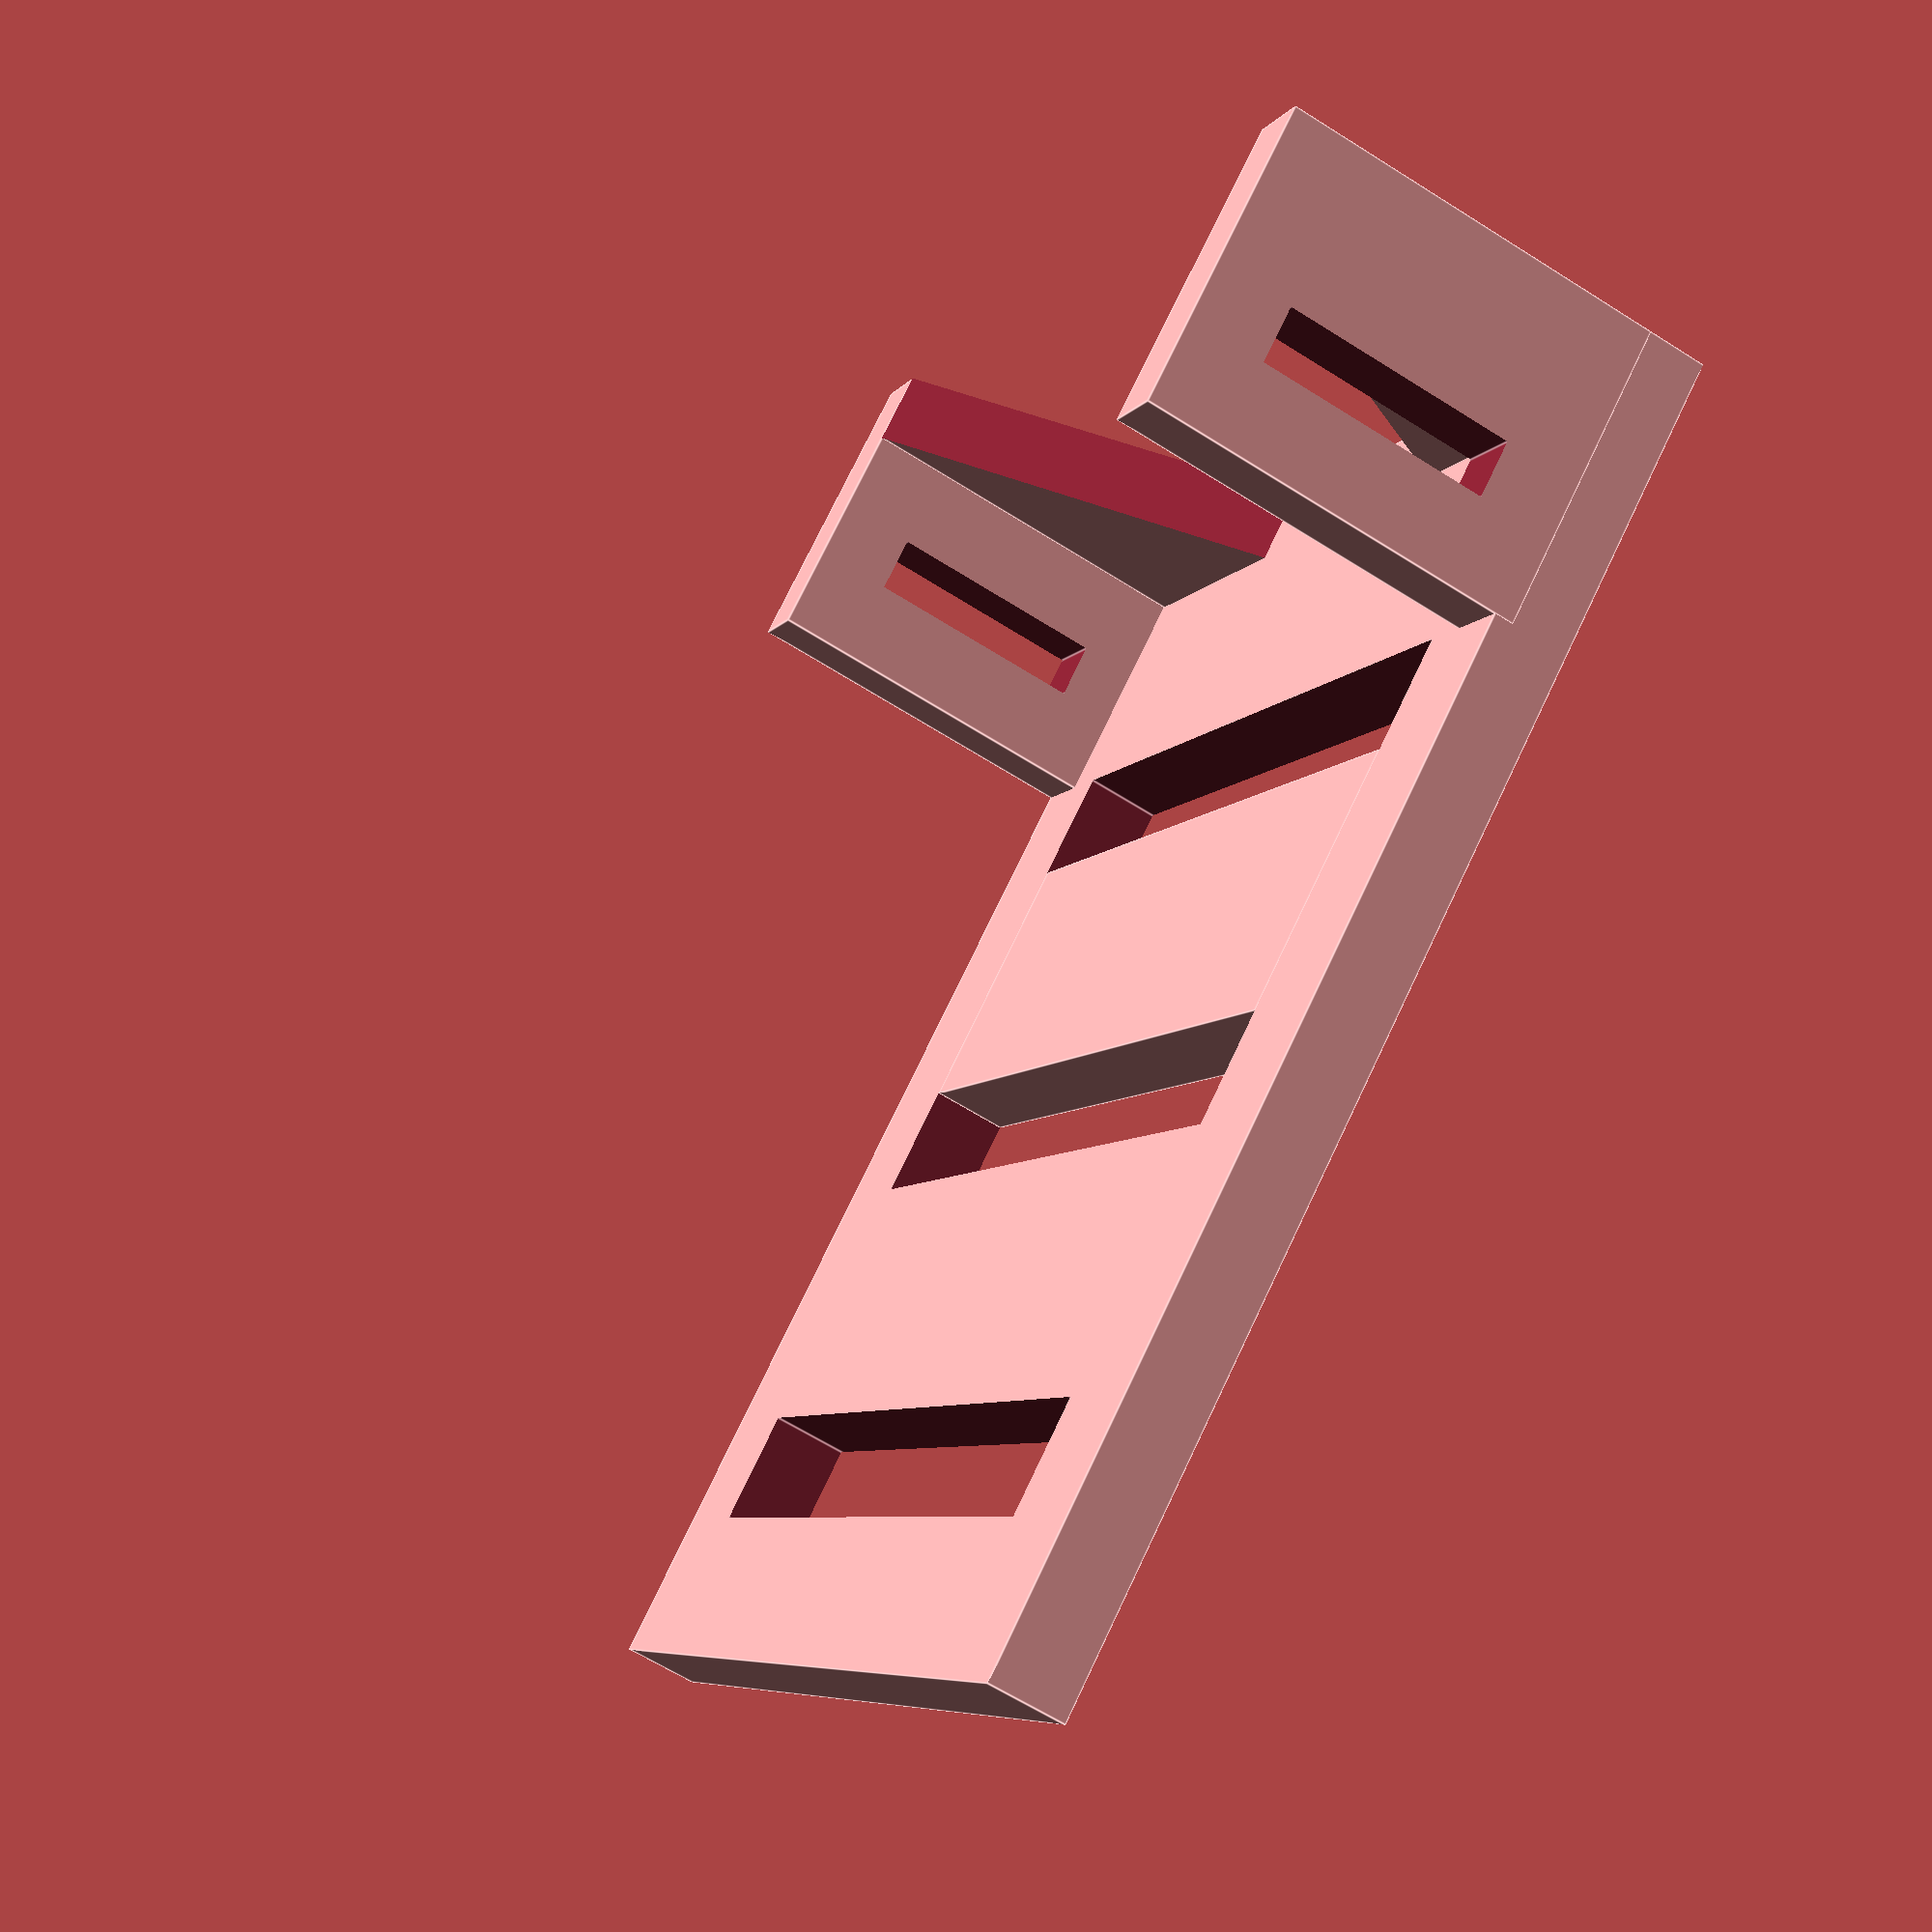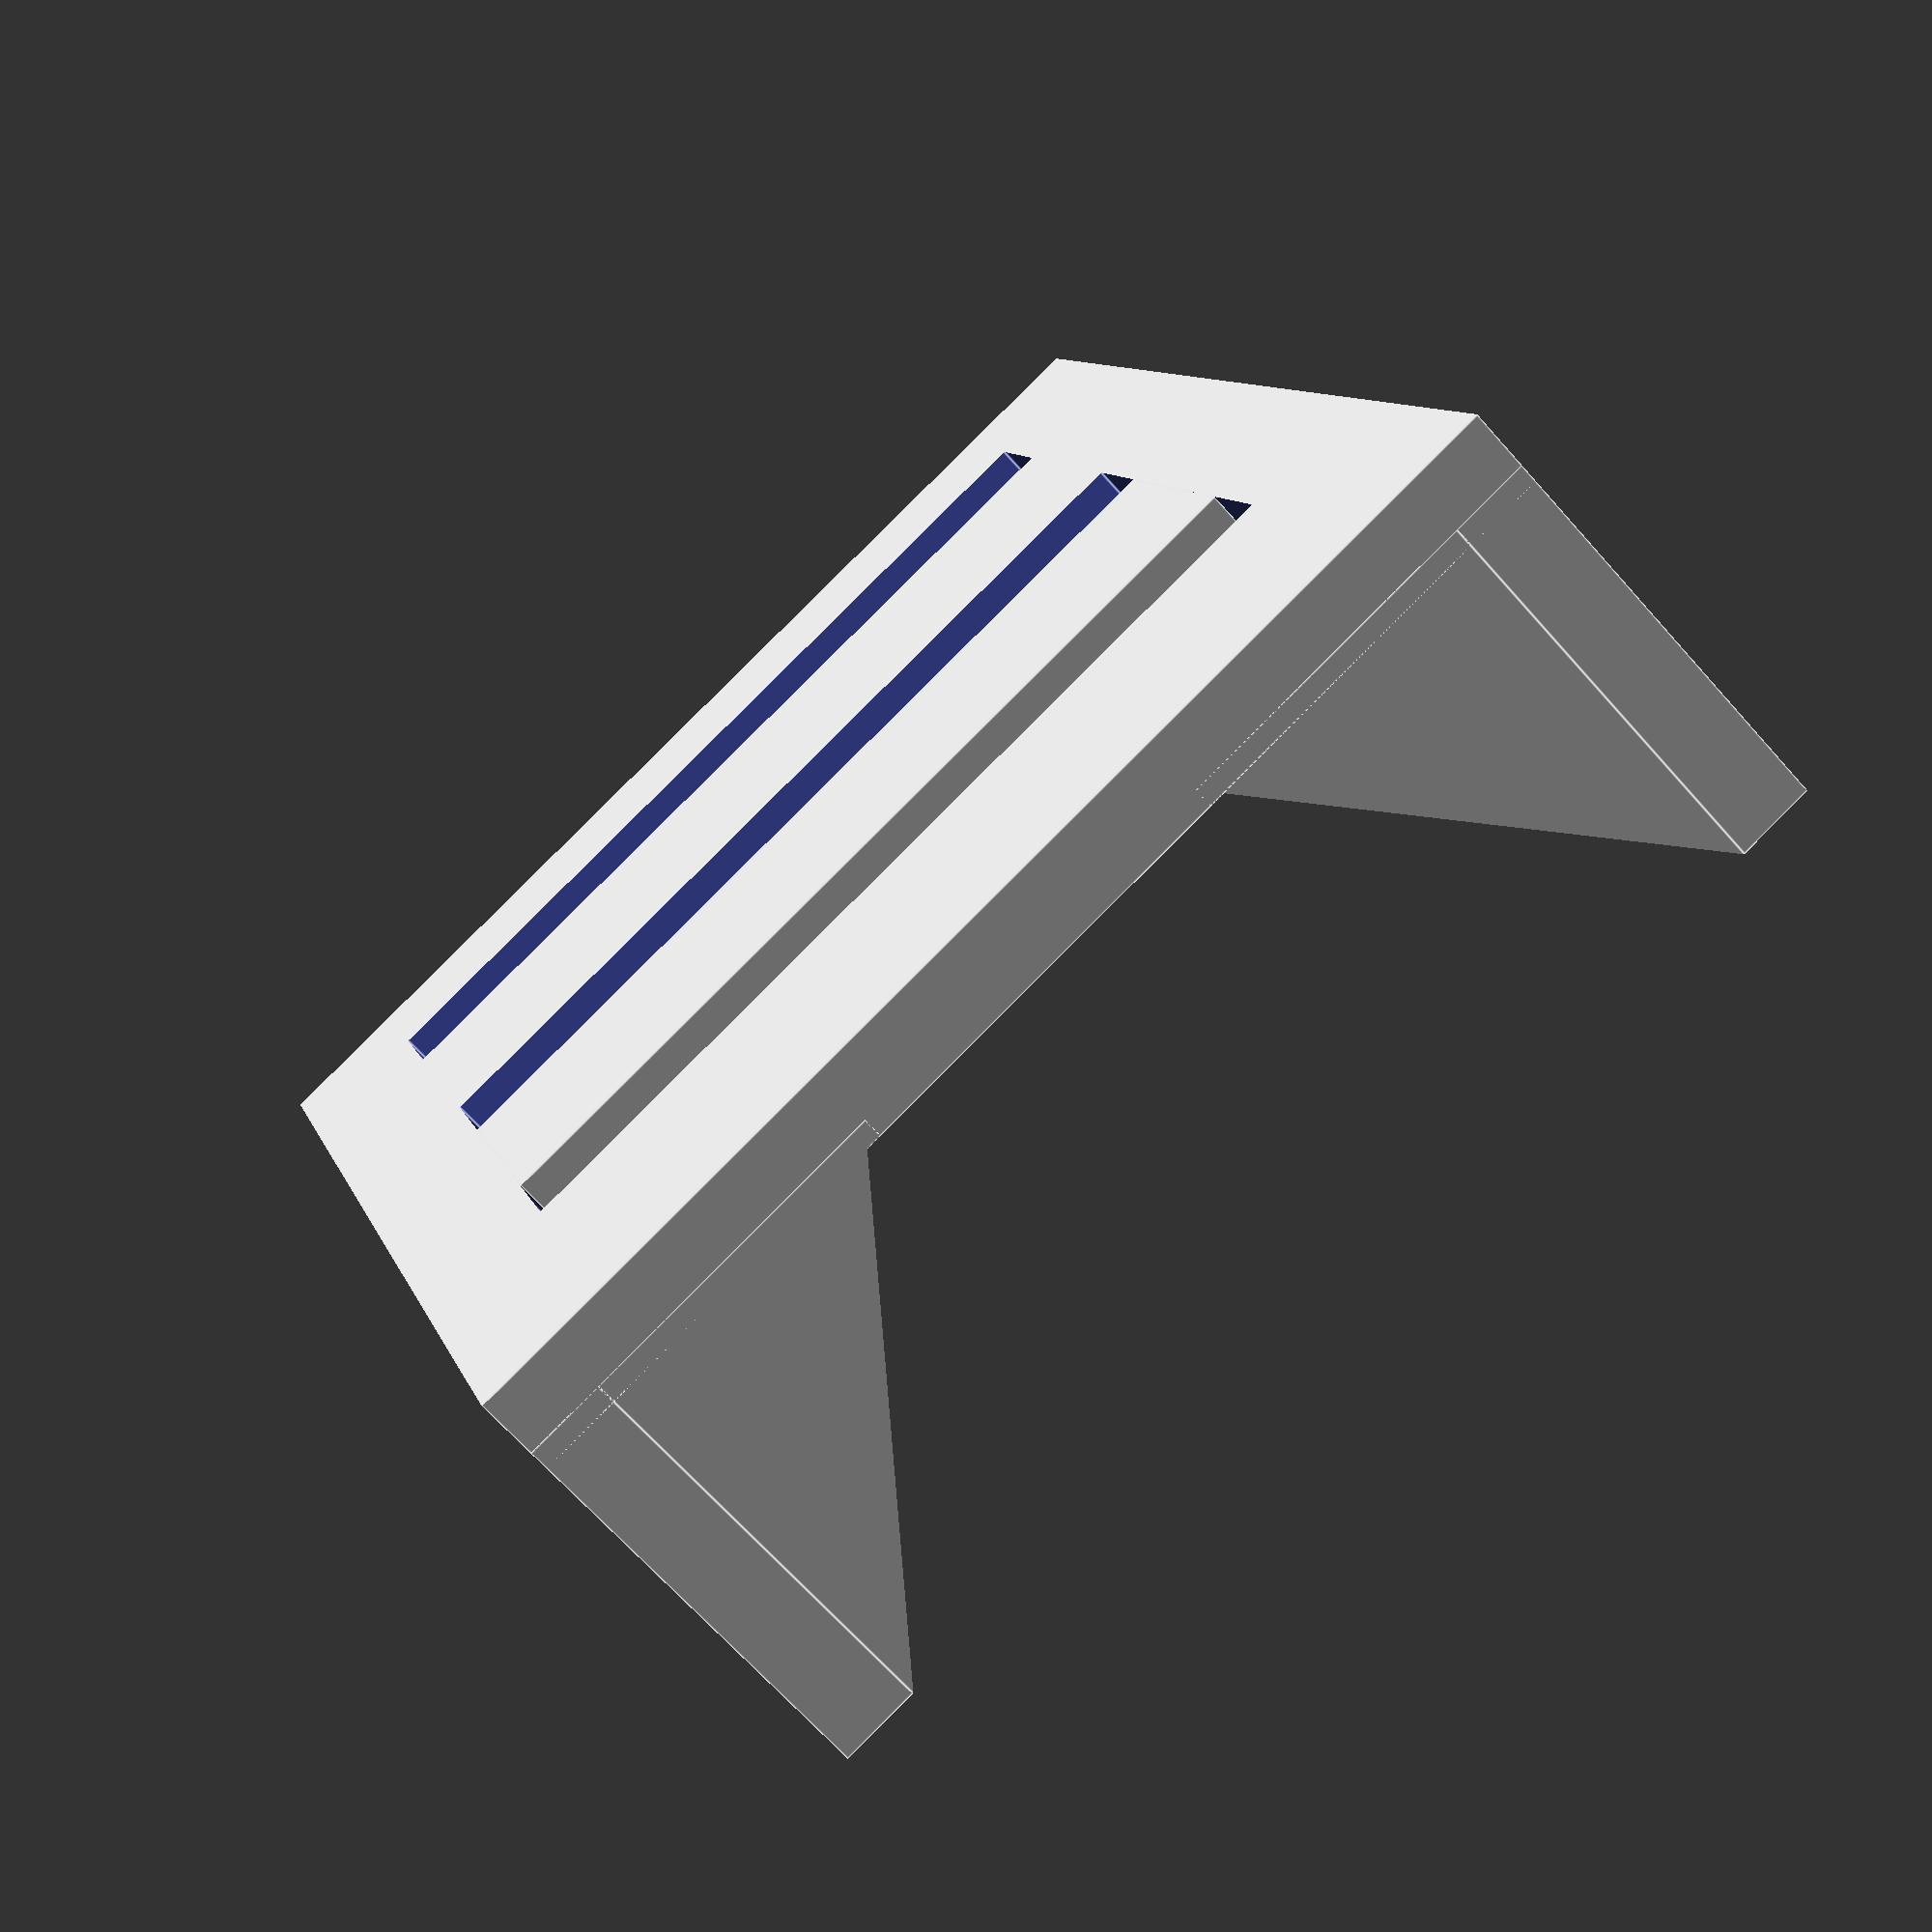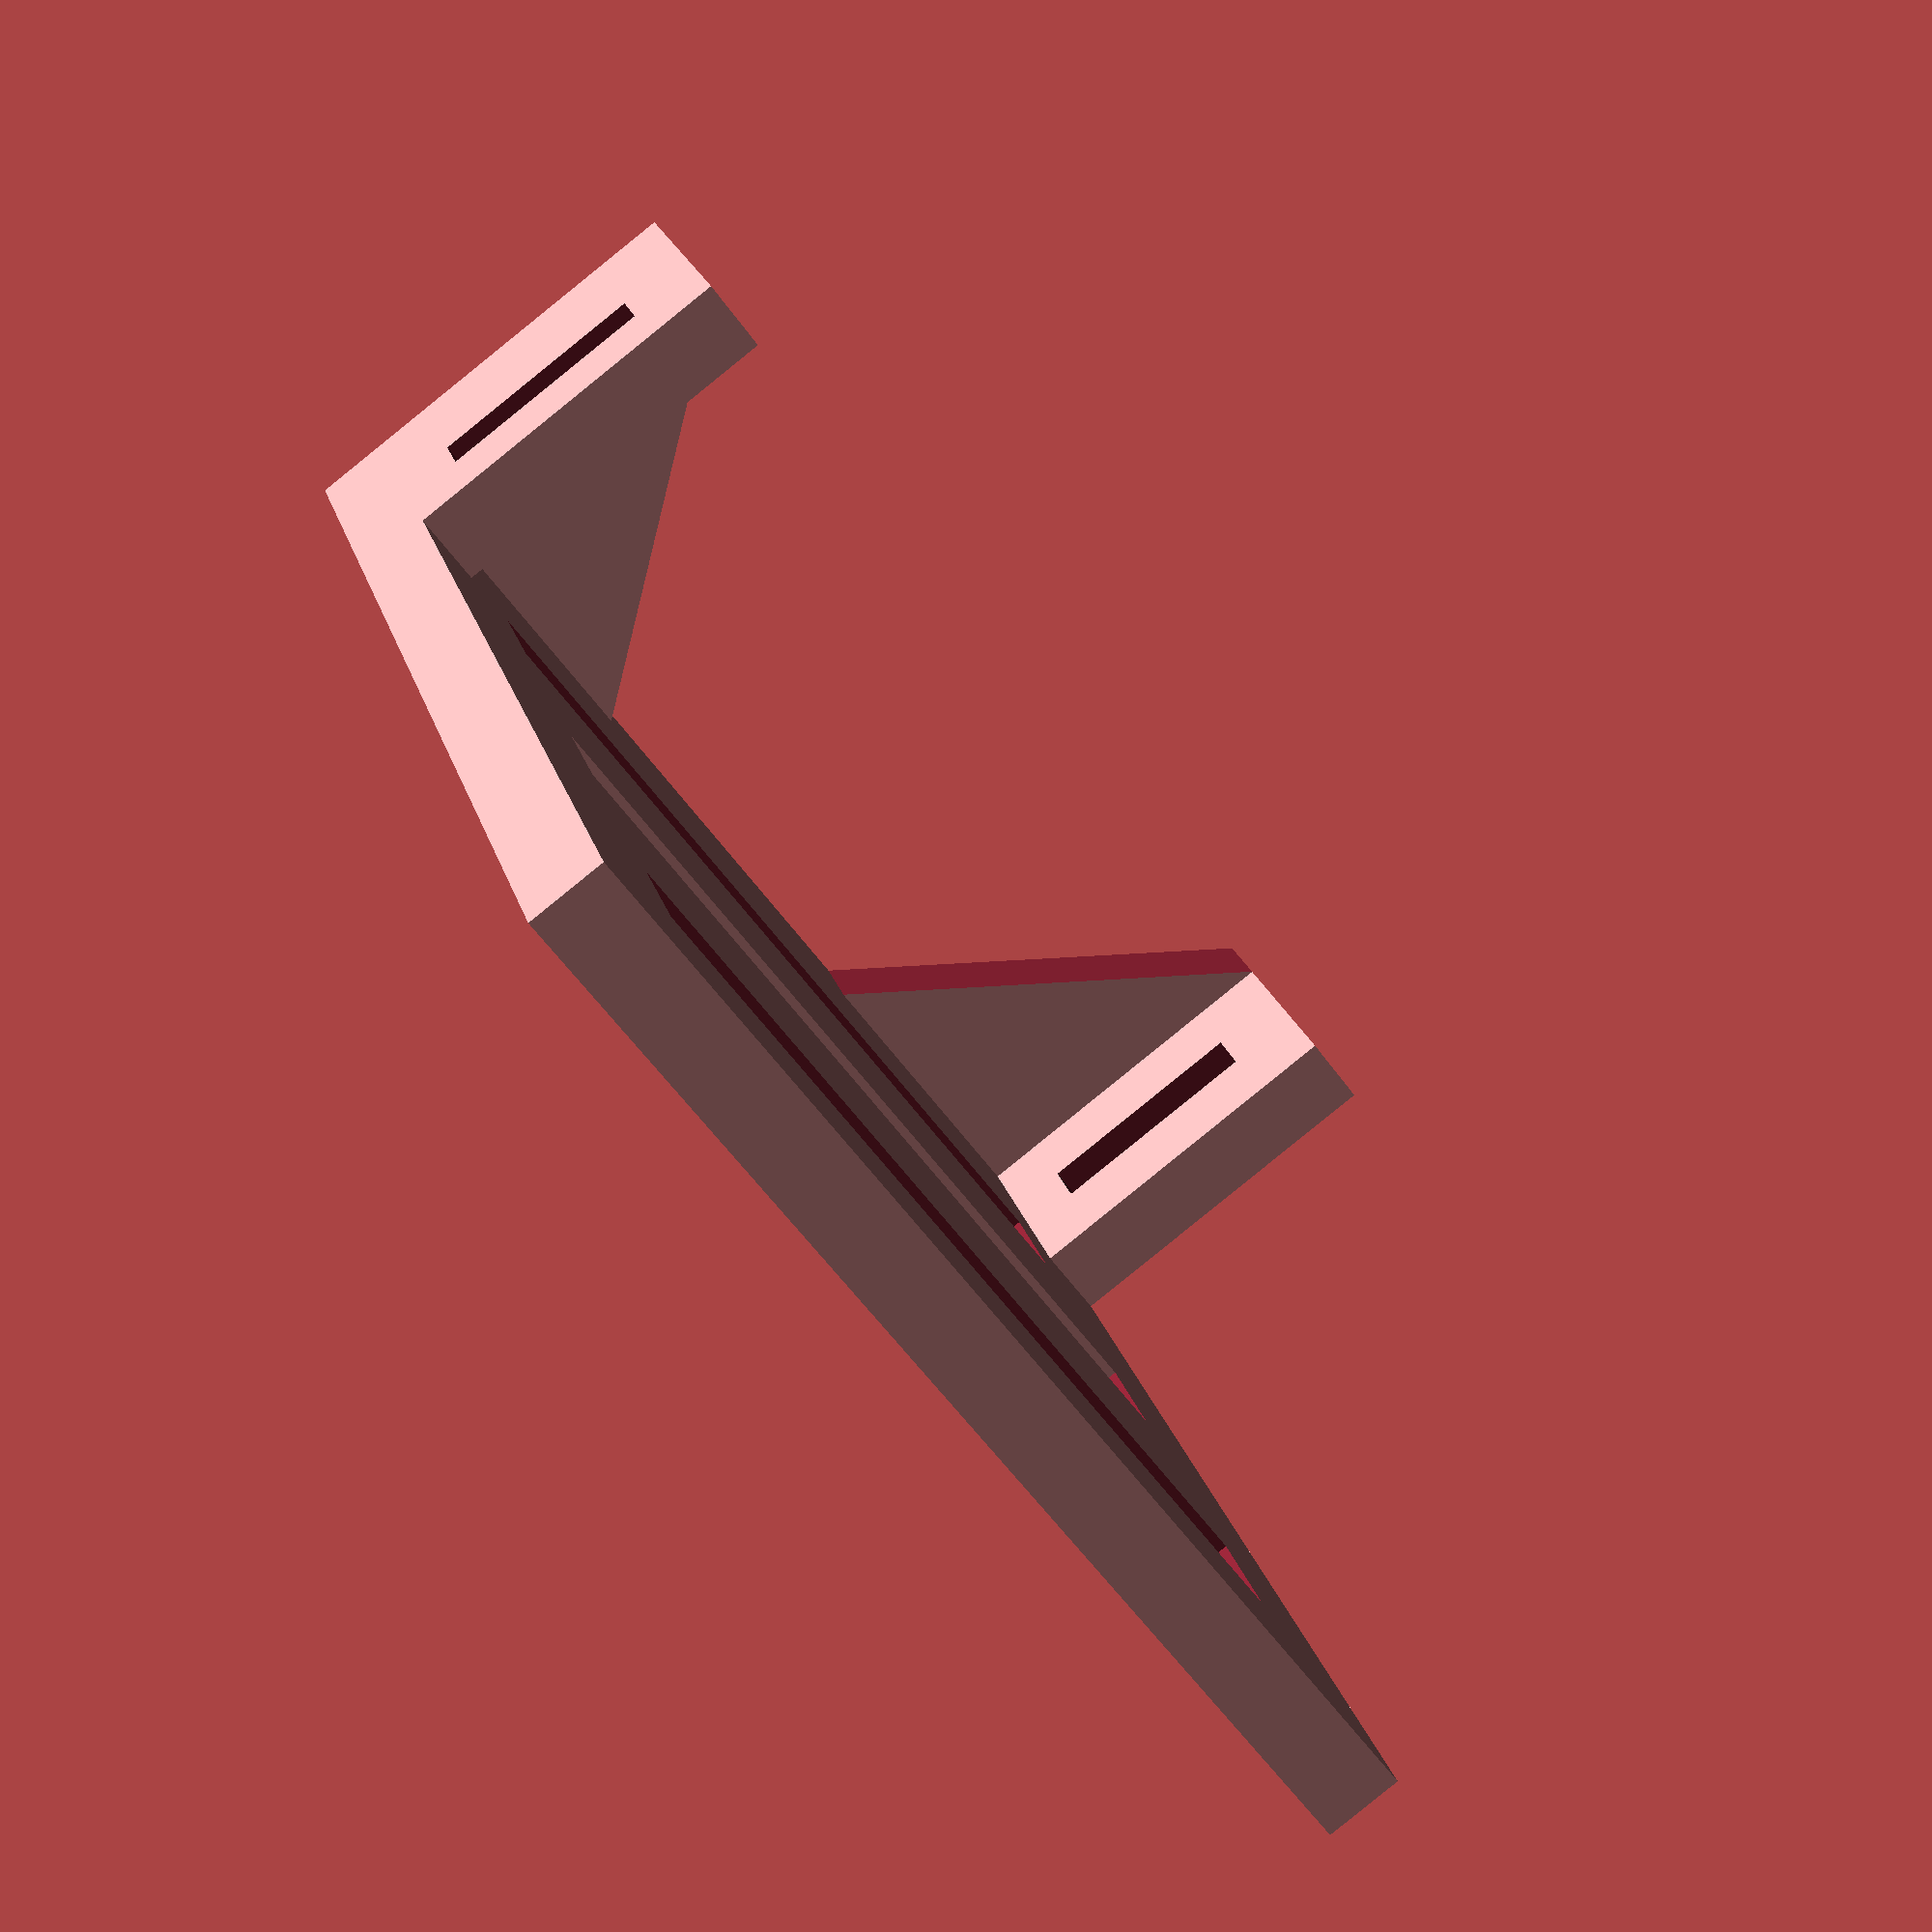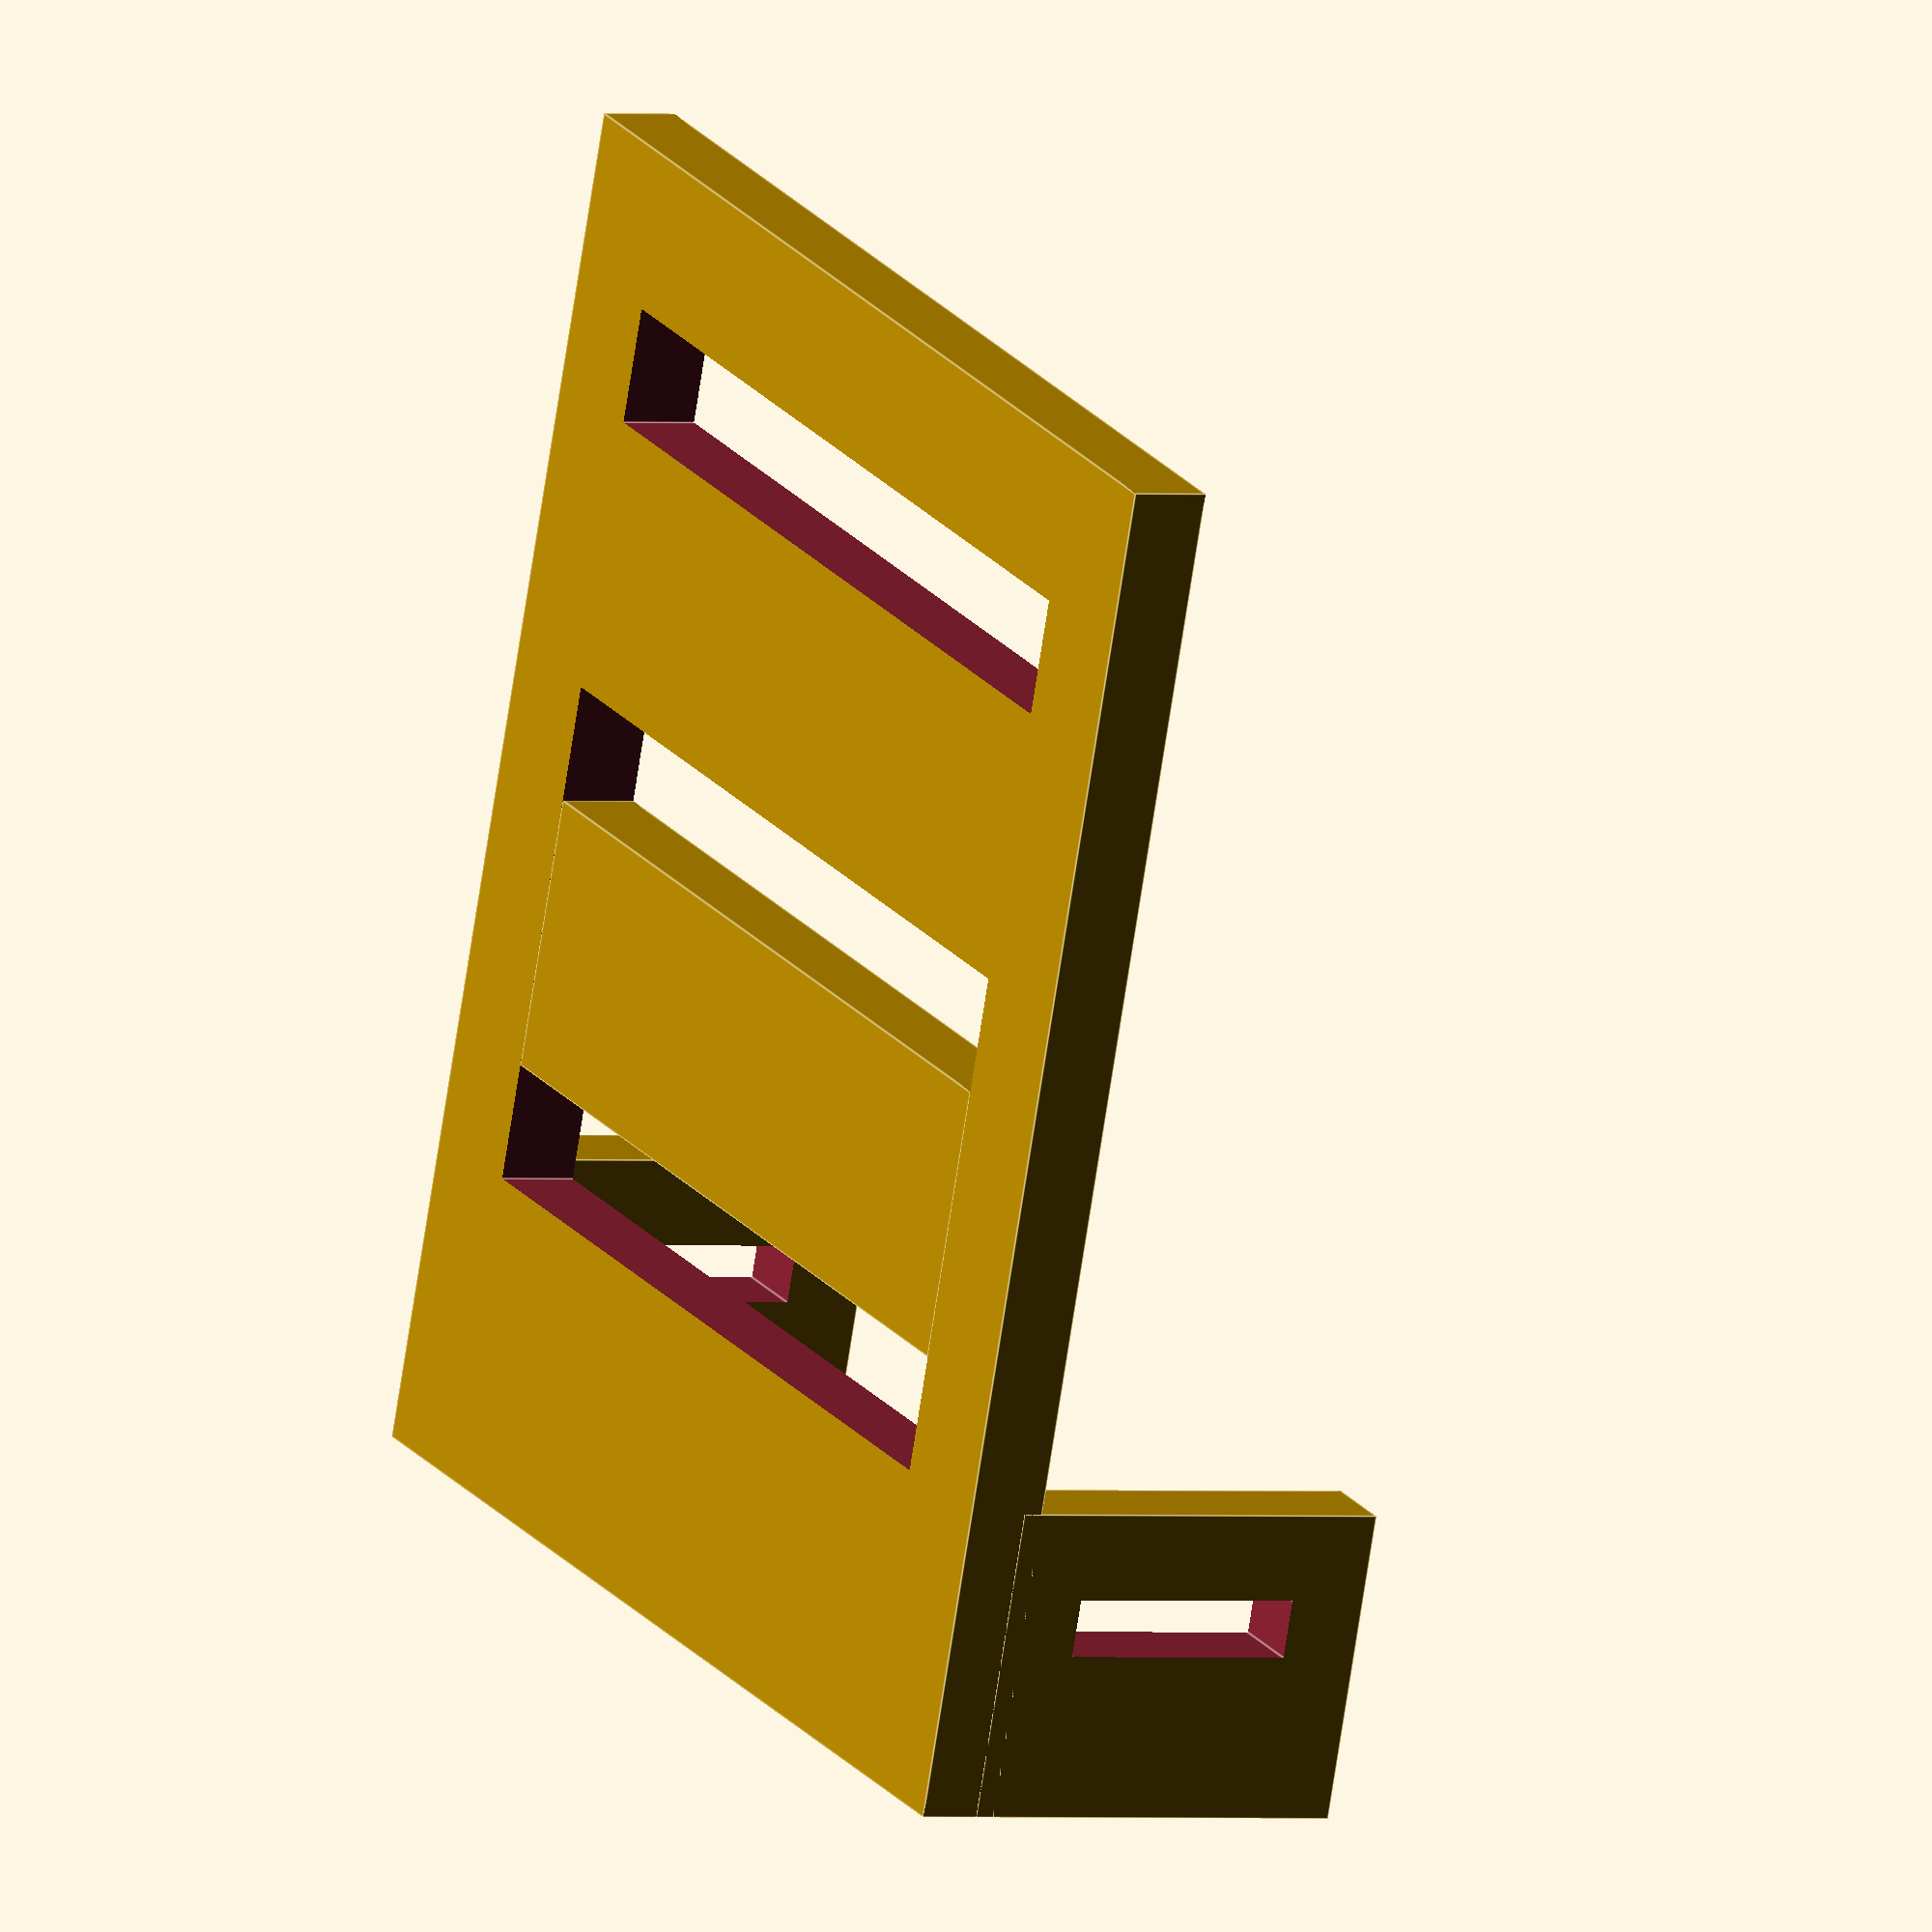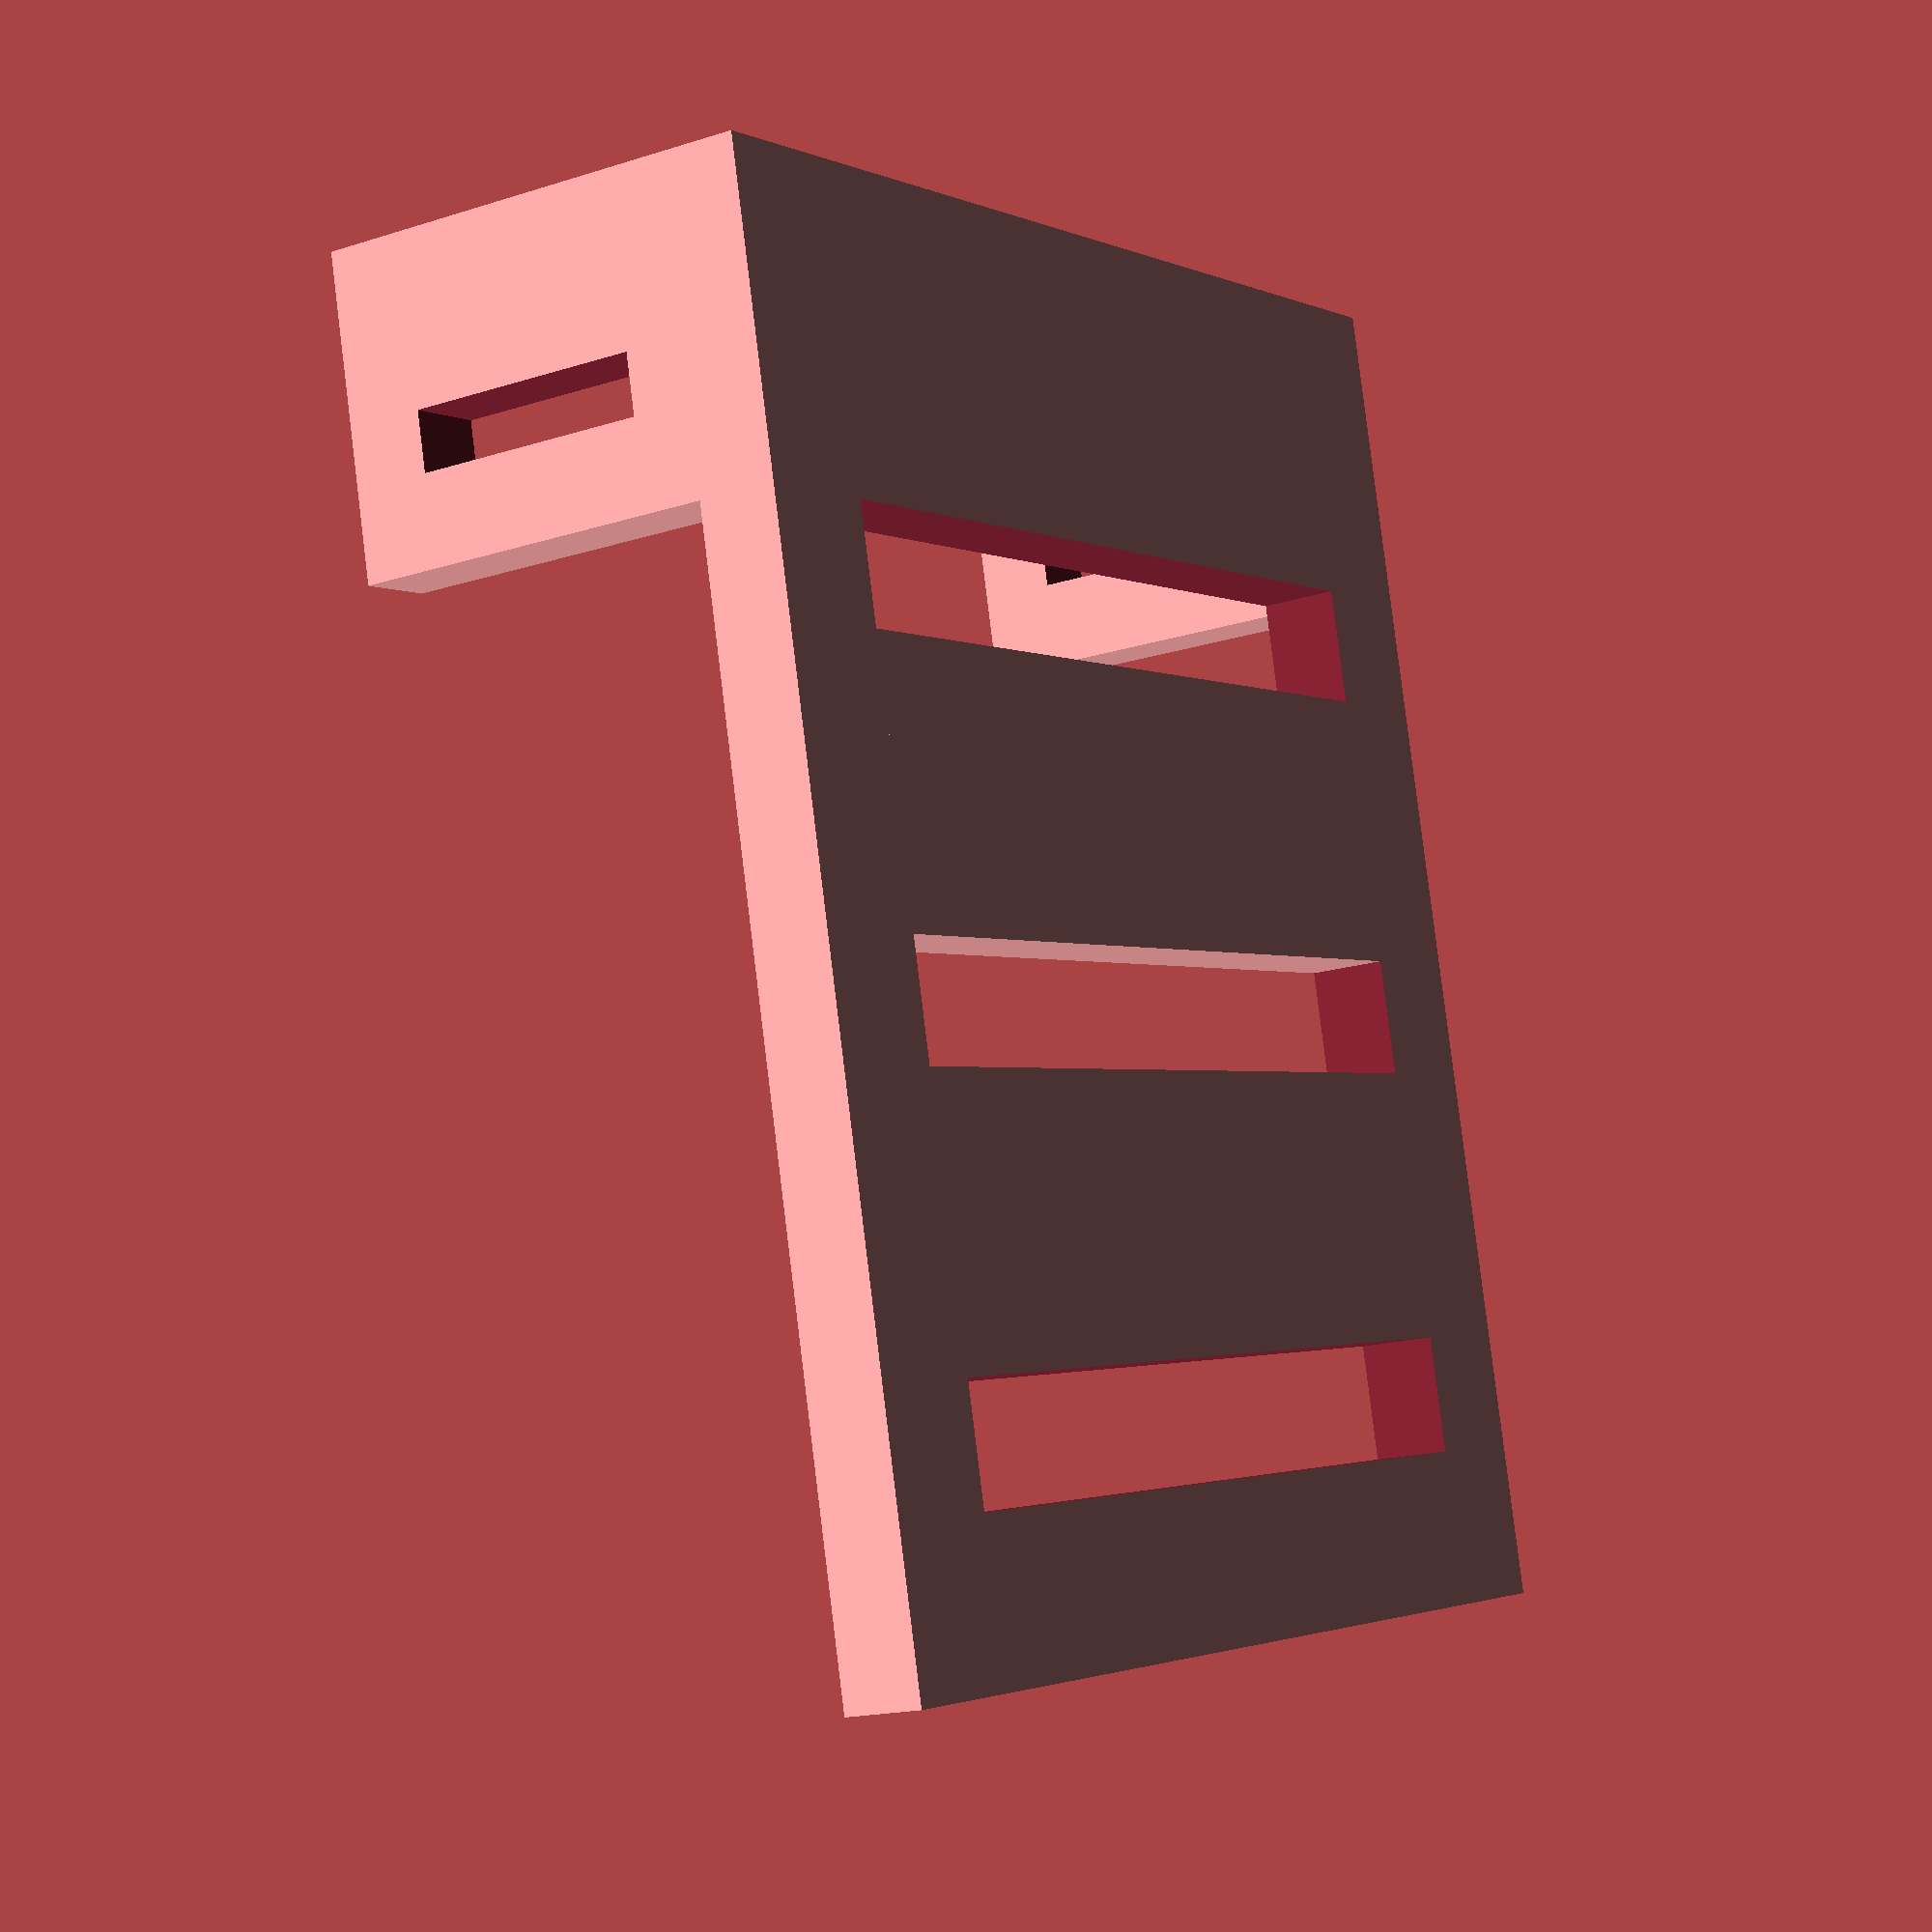
<openscad>
difference(){
	cube([70,60,4],center = true);
	translate([6,0,0])
	cube([26,46,10], center = true);
	translate([-24,0,0])
	cube([6,46,10], center = true);
}
translate([6,0,0])
cube([14,46,4], center = true);

translate([27,28,11]){
	difference(){
	cube([16,4,20],center = true);
	translate([-2,0,0])
	cube([3,10,12],center = true);
	}
}

translate([27,-28,11]){
	difference(){
	cube([16,4,20],center = true);
	translate([-2,0,0])
	cube([3,10,12],center = true);
	}
}

translate([33,18,11]){
	rotate([0,0,90])
	difference(){
	cube([16,4,20],center = true);
	rotate([0,-51.4,0])
	translate([0,0,10])
	cube([30,10,20],center = true);
	}
}

translate([33,-18,11]){
	rotate([0,0,-90])
	difference(){
	cube([16,4,20],center = true);
	rotate([0,-51.4,0])
	translate([0,0,10])
	cube([30,10,20],center = true);
	}
}
</openscad>
<views>
elev=64.3 azim=323.2 roll=57.5 proj=p view=edges
elev=248.1 azim=288.8 roll=318.3 proj=p view=edges
elev=267.1 azim=67.6 roll=231.1 proj=p view=solid
elev=180.4 azim=251.1 roll=298.0 proj=o view=edges
elev=17.1 azim=283.0 roll=122.8 proj=p view=solid
</views>
